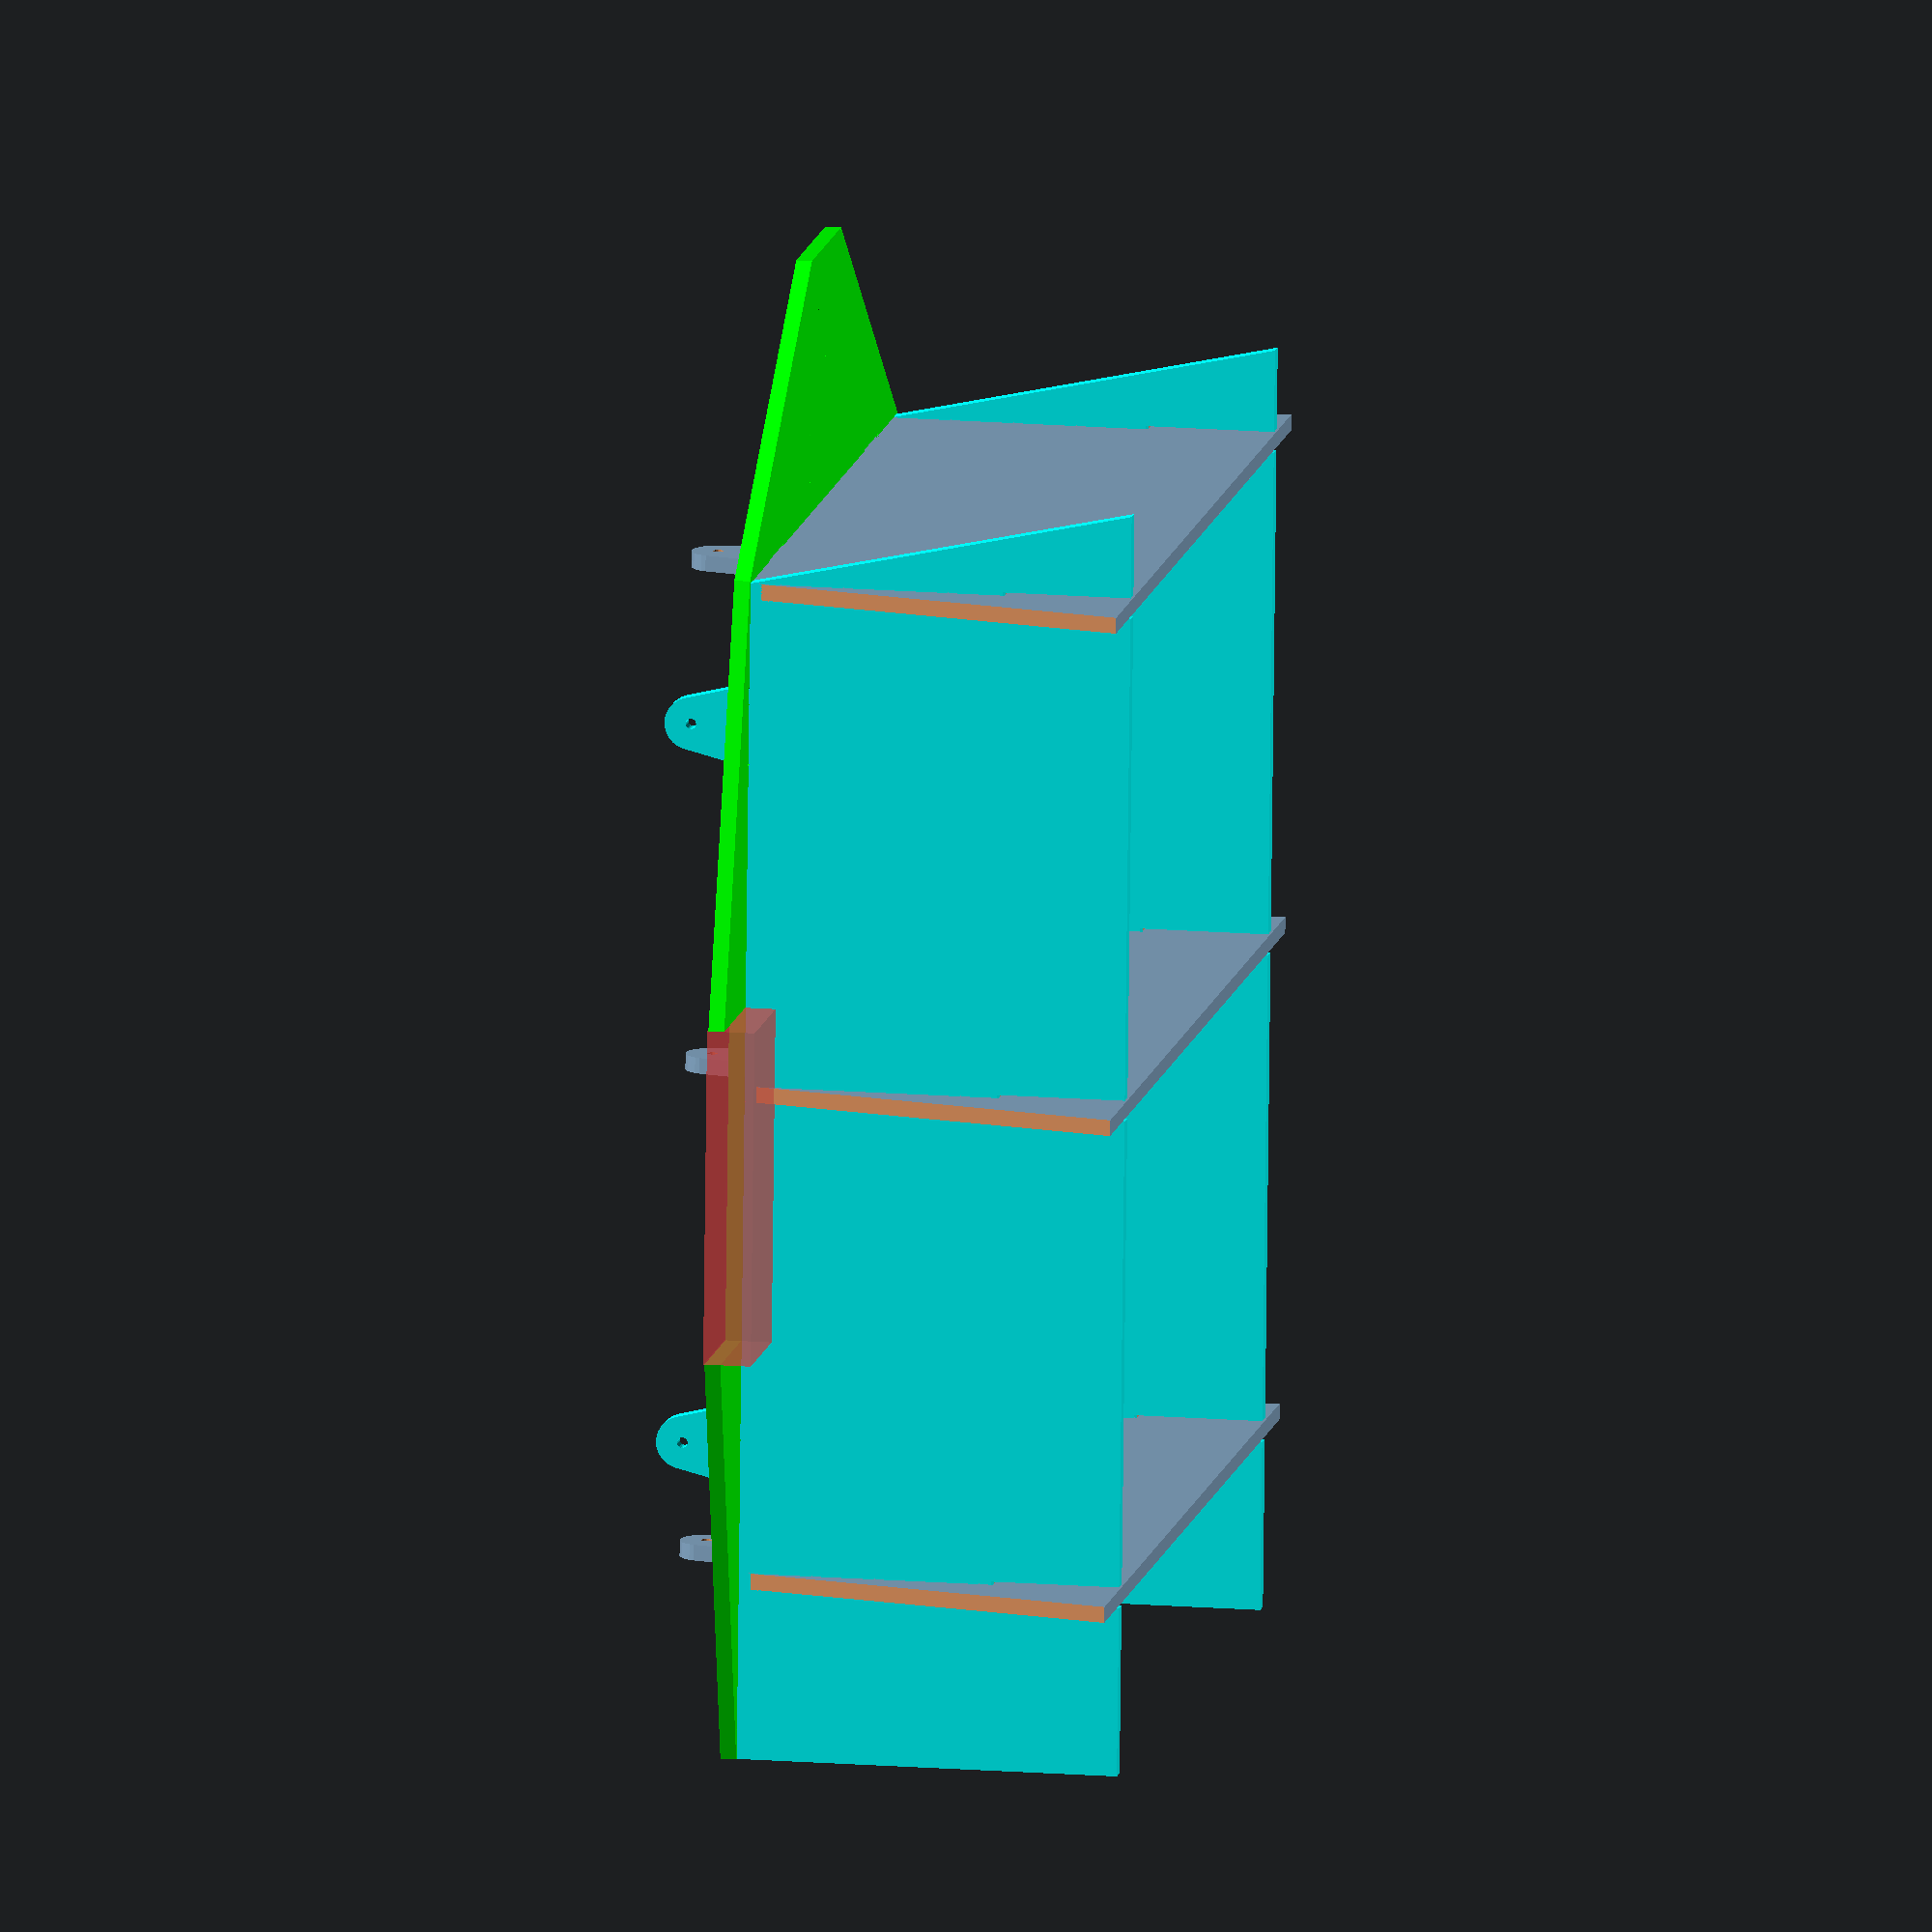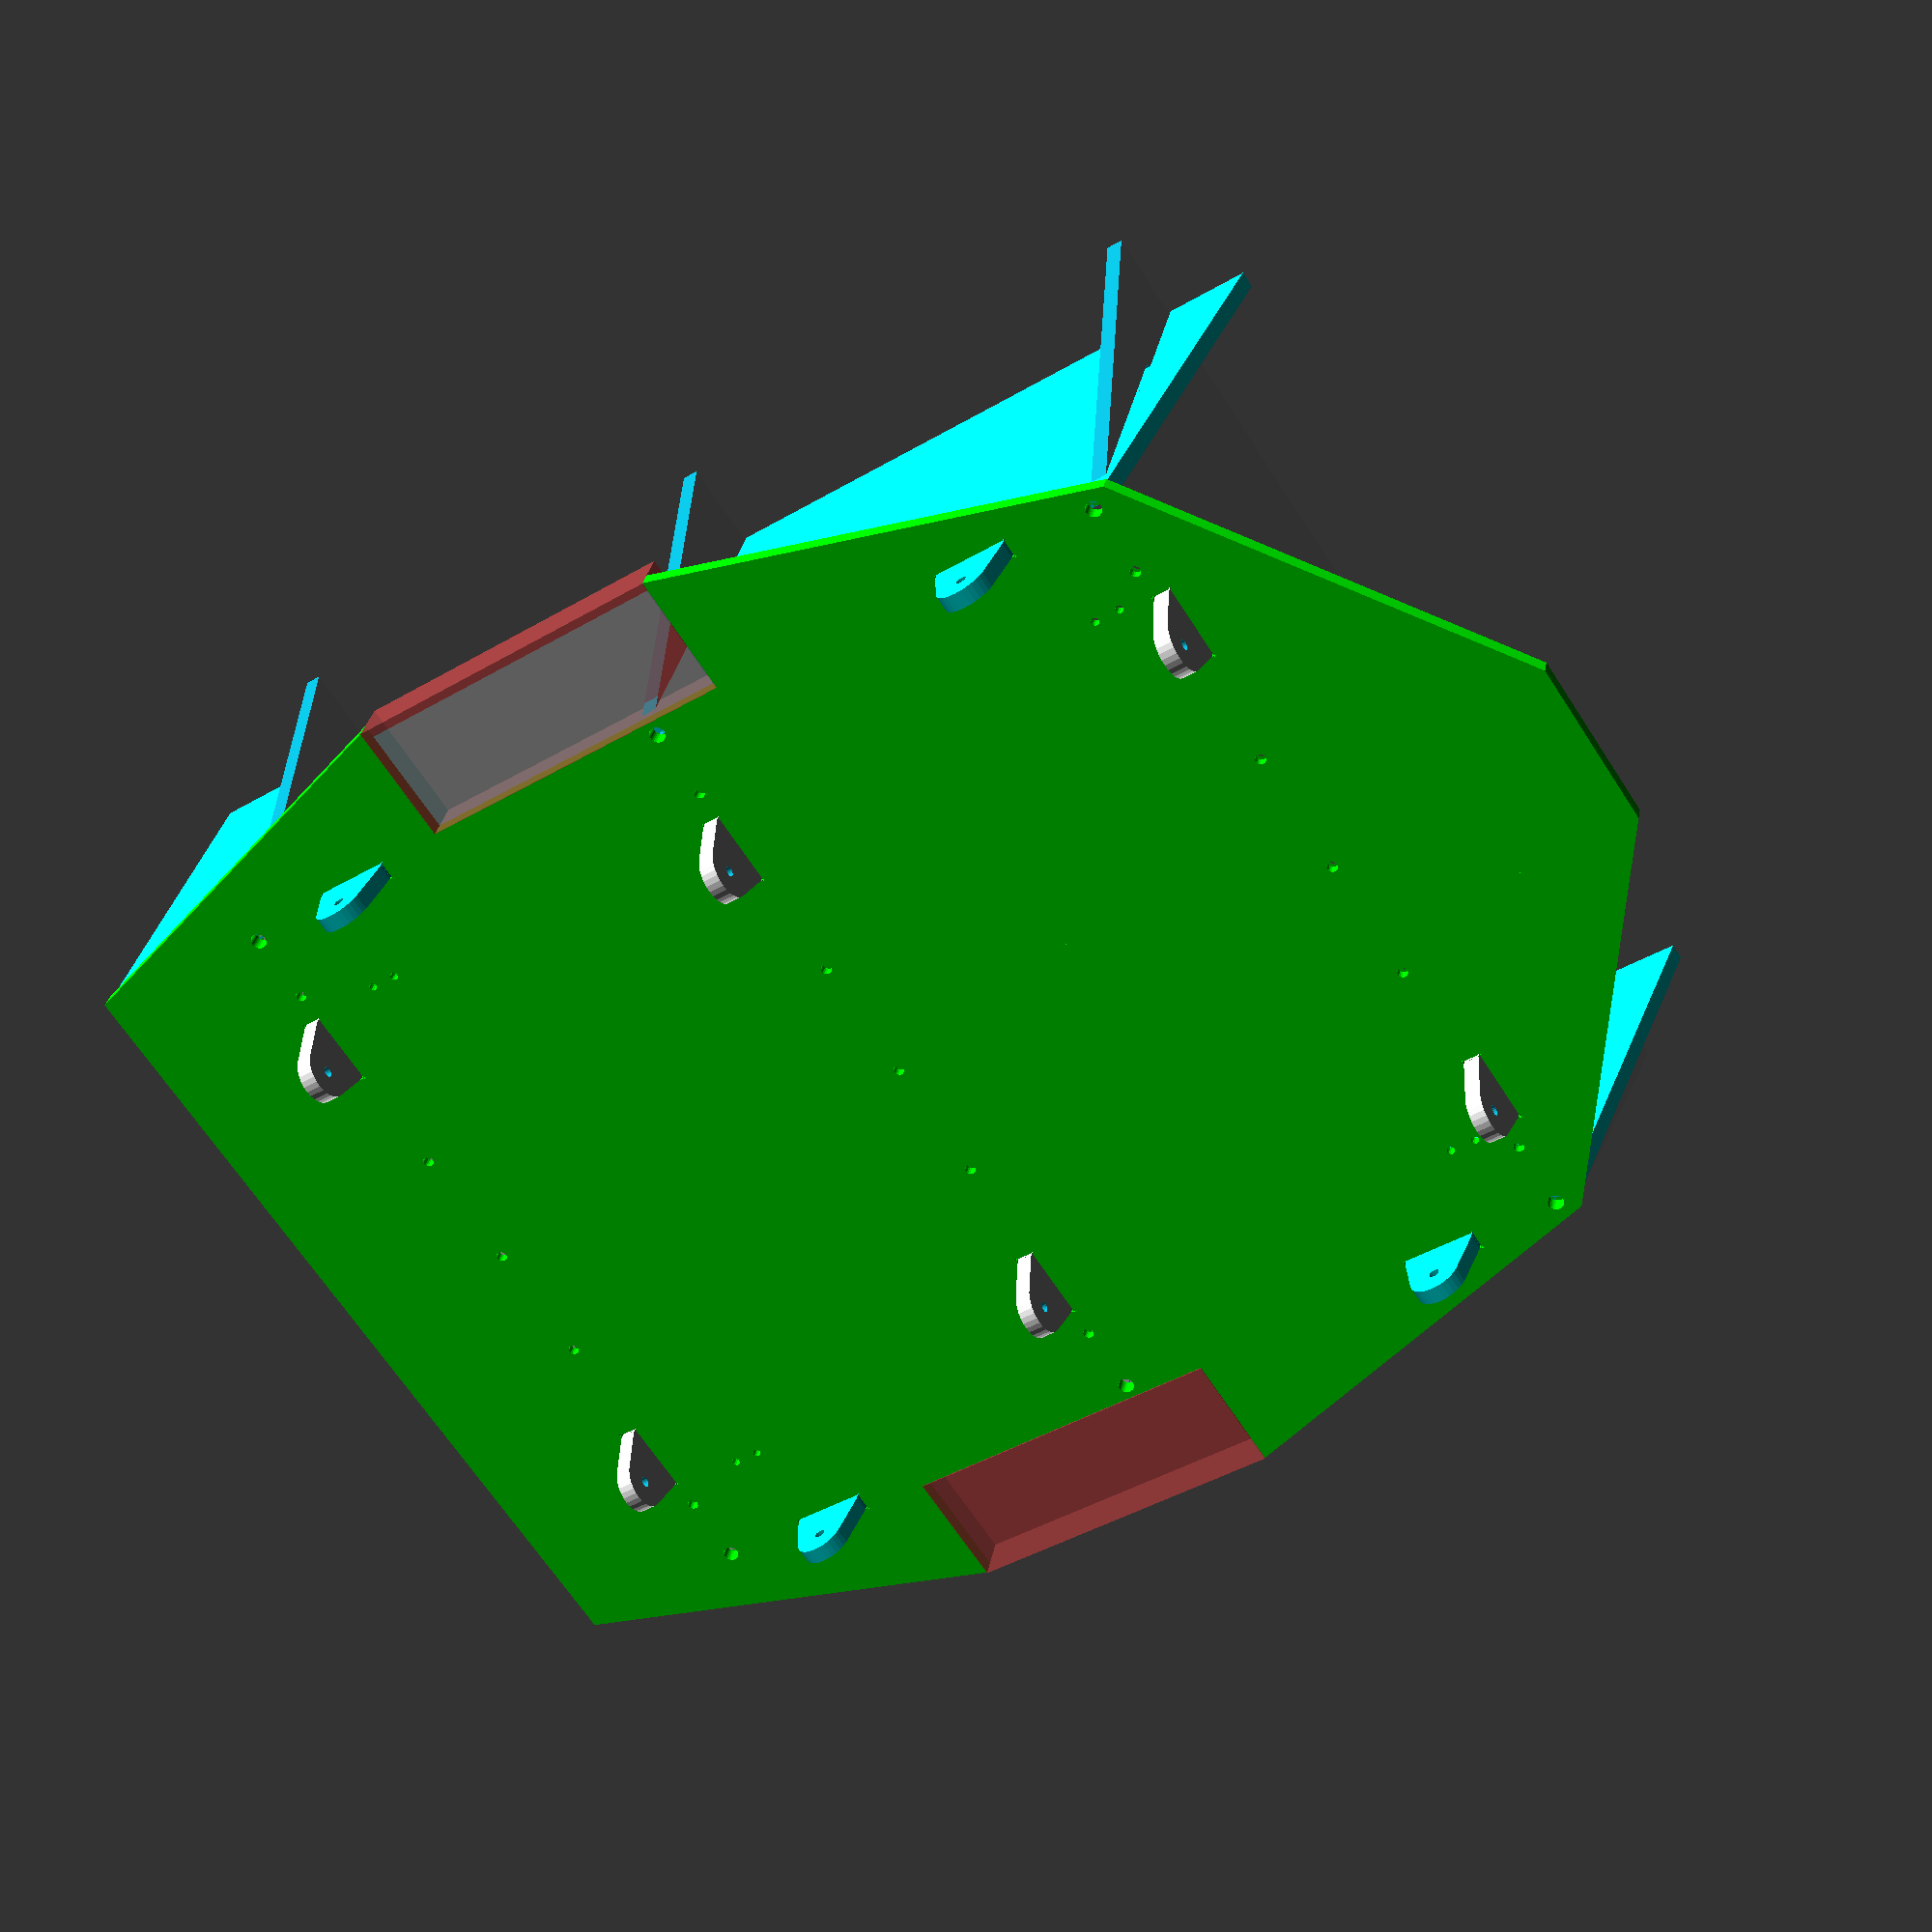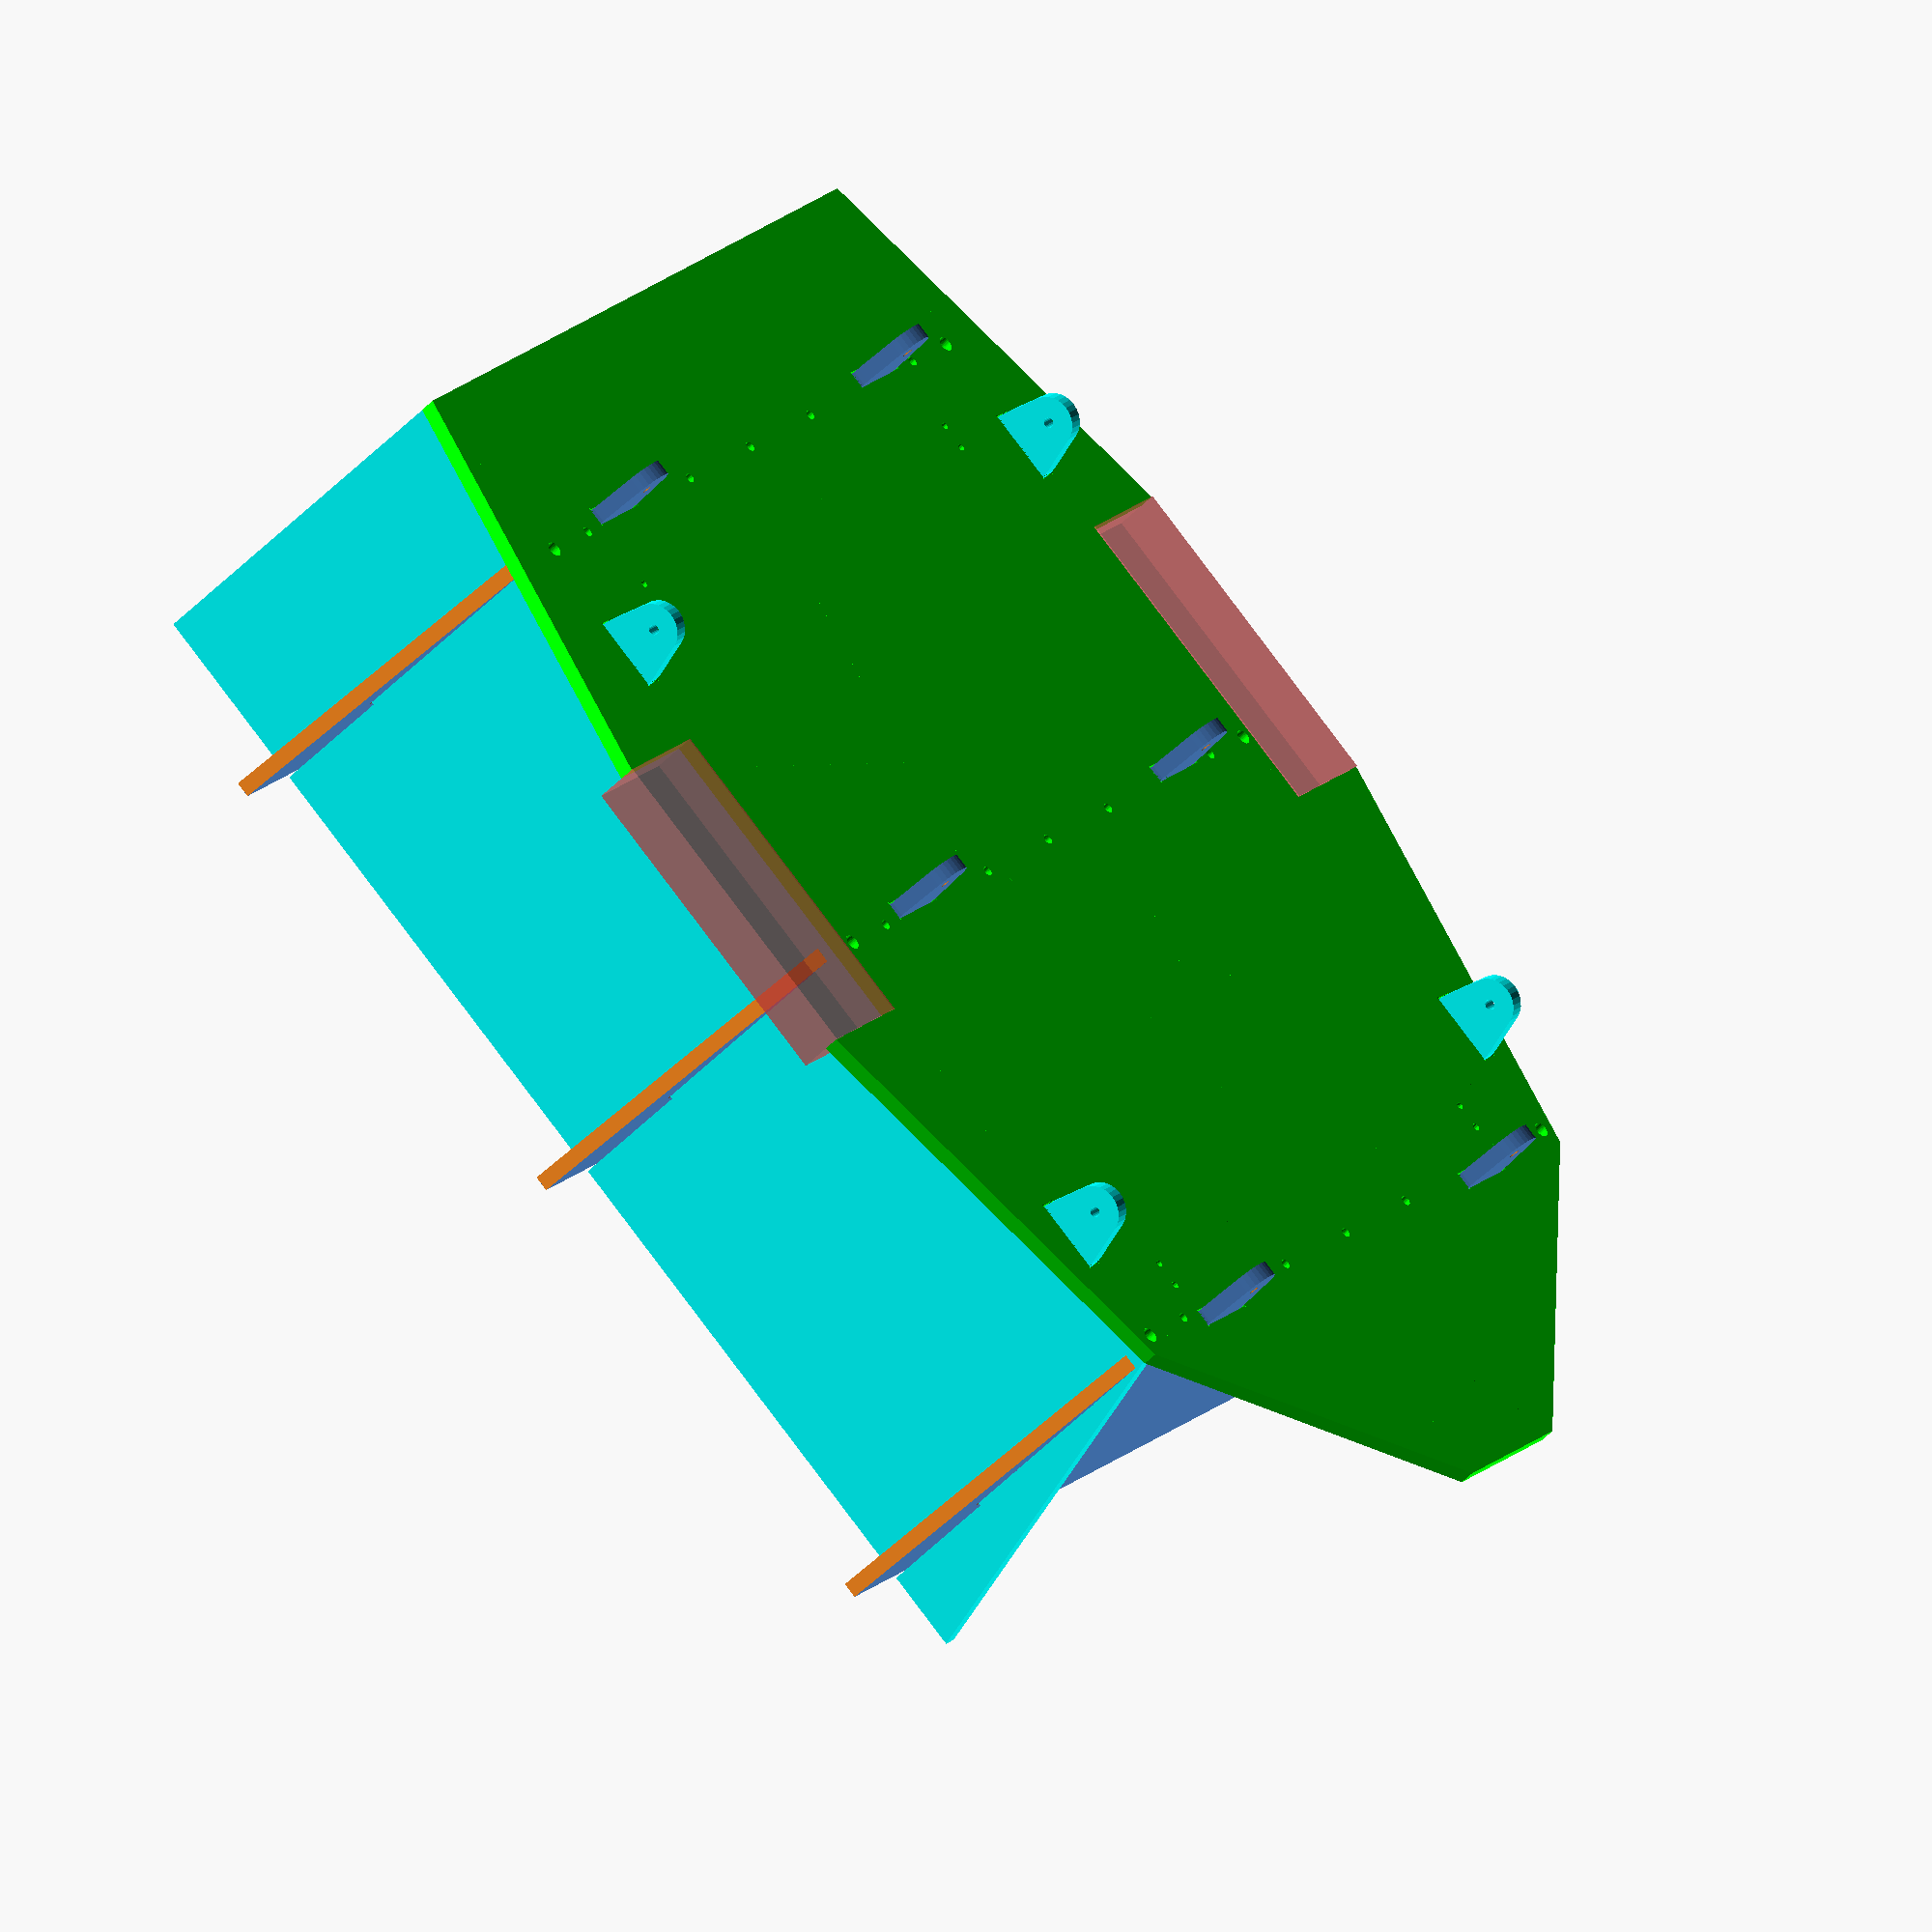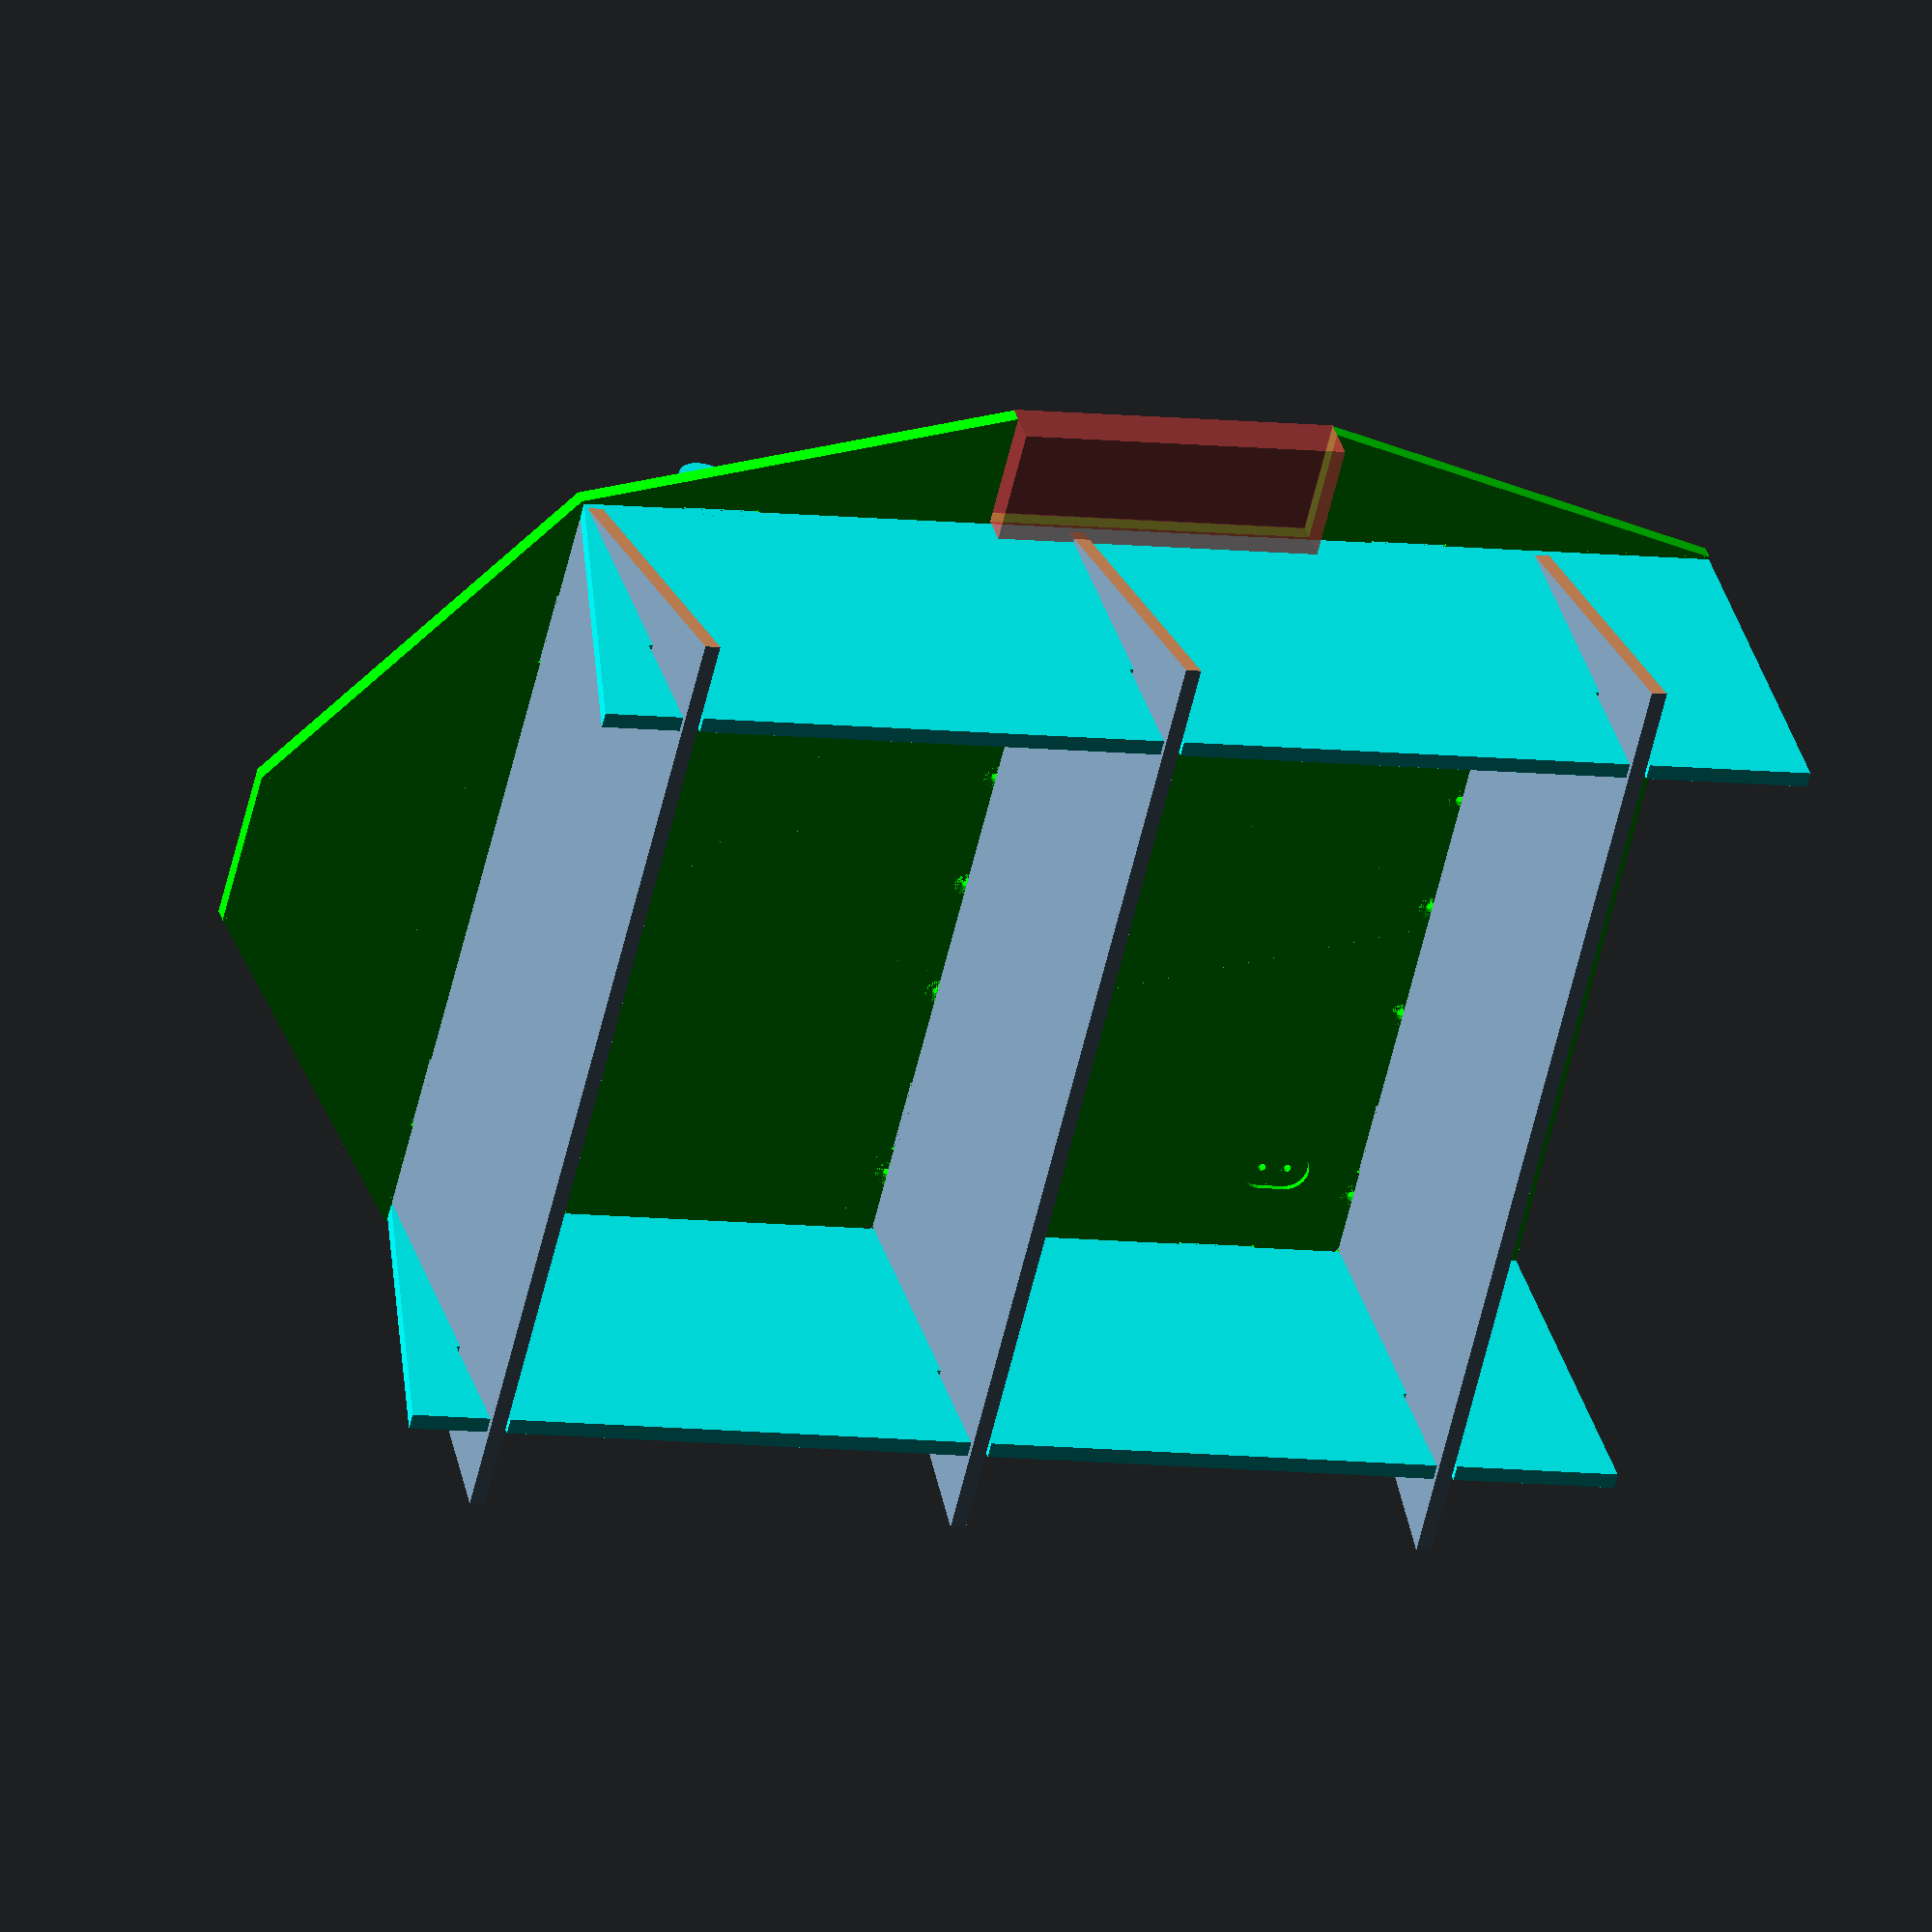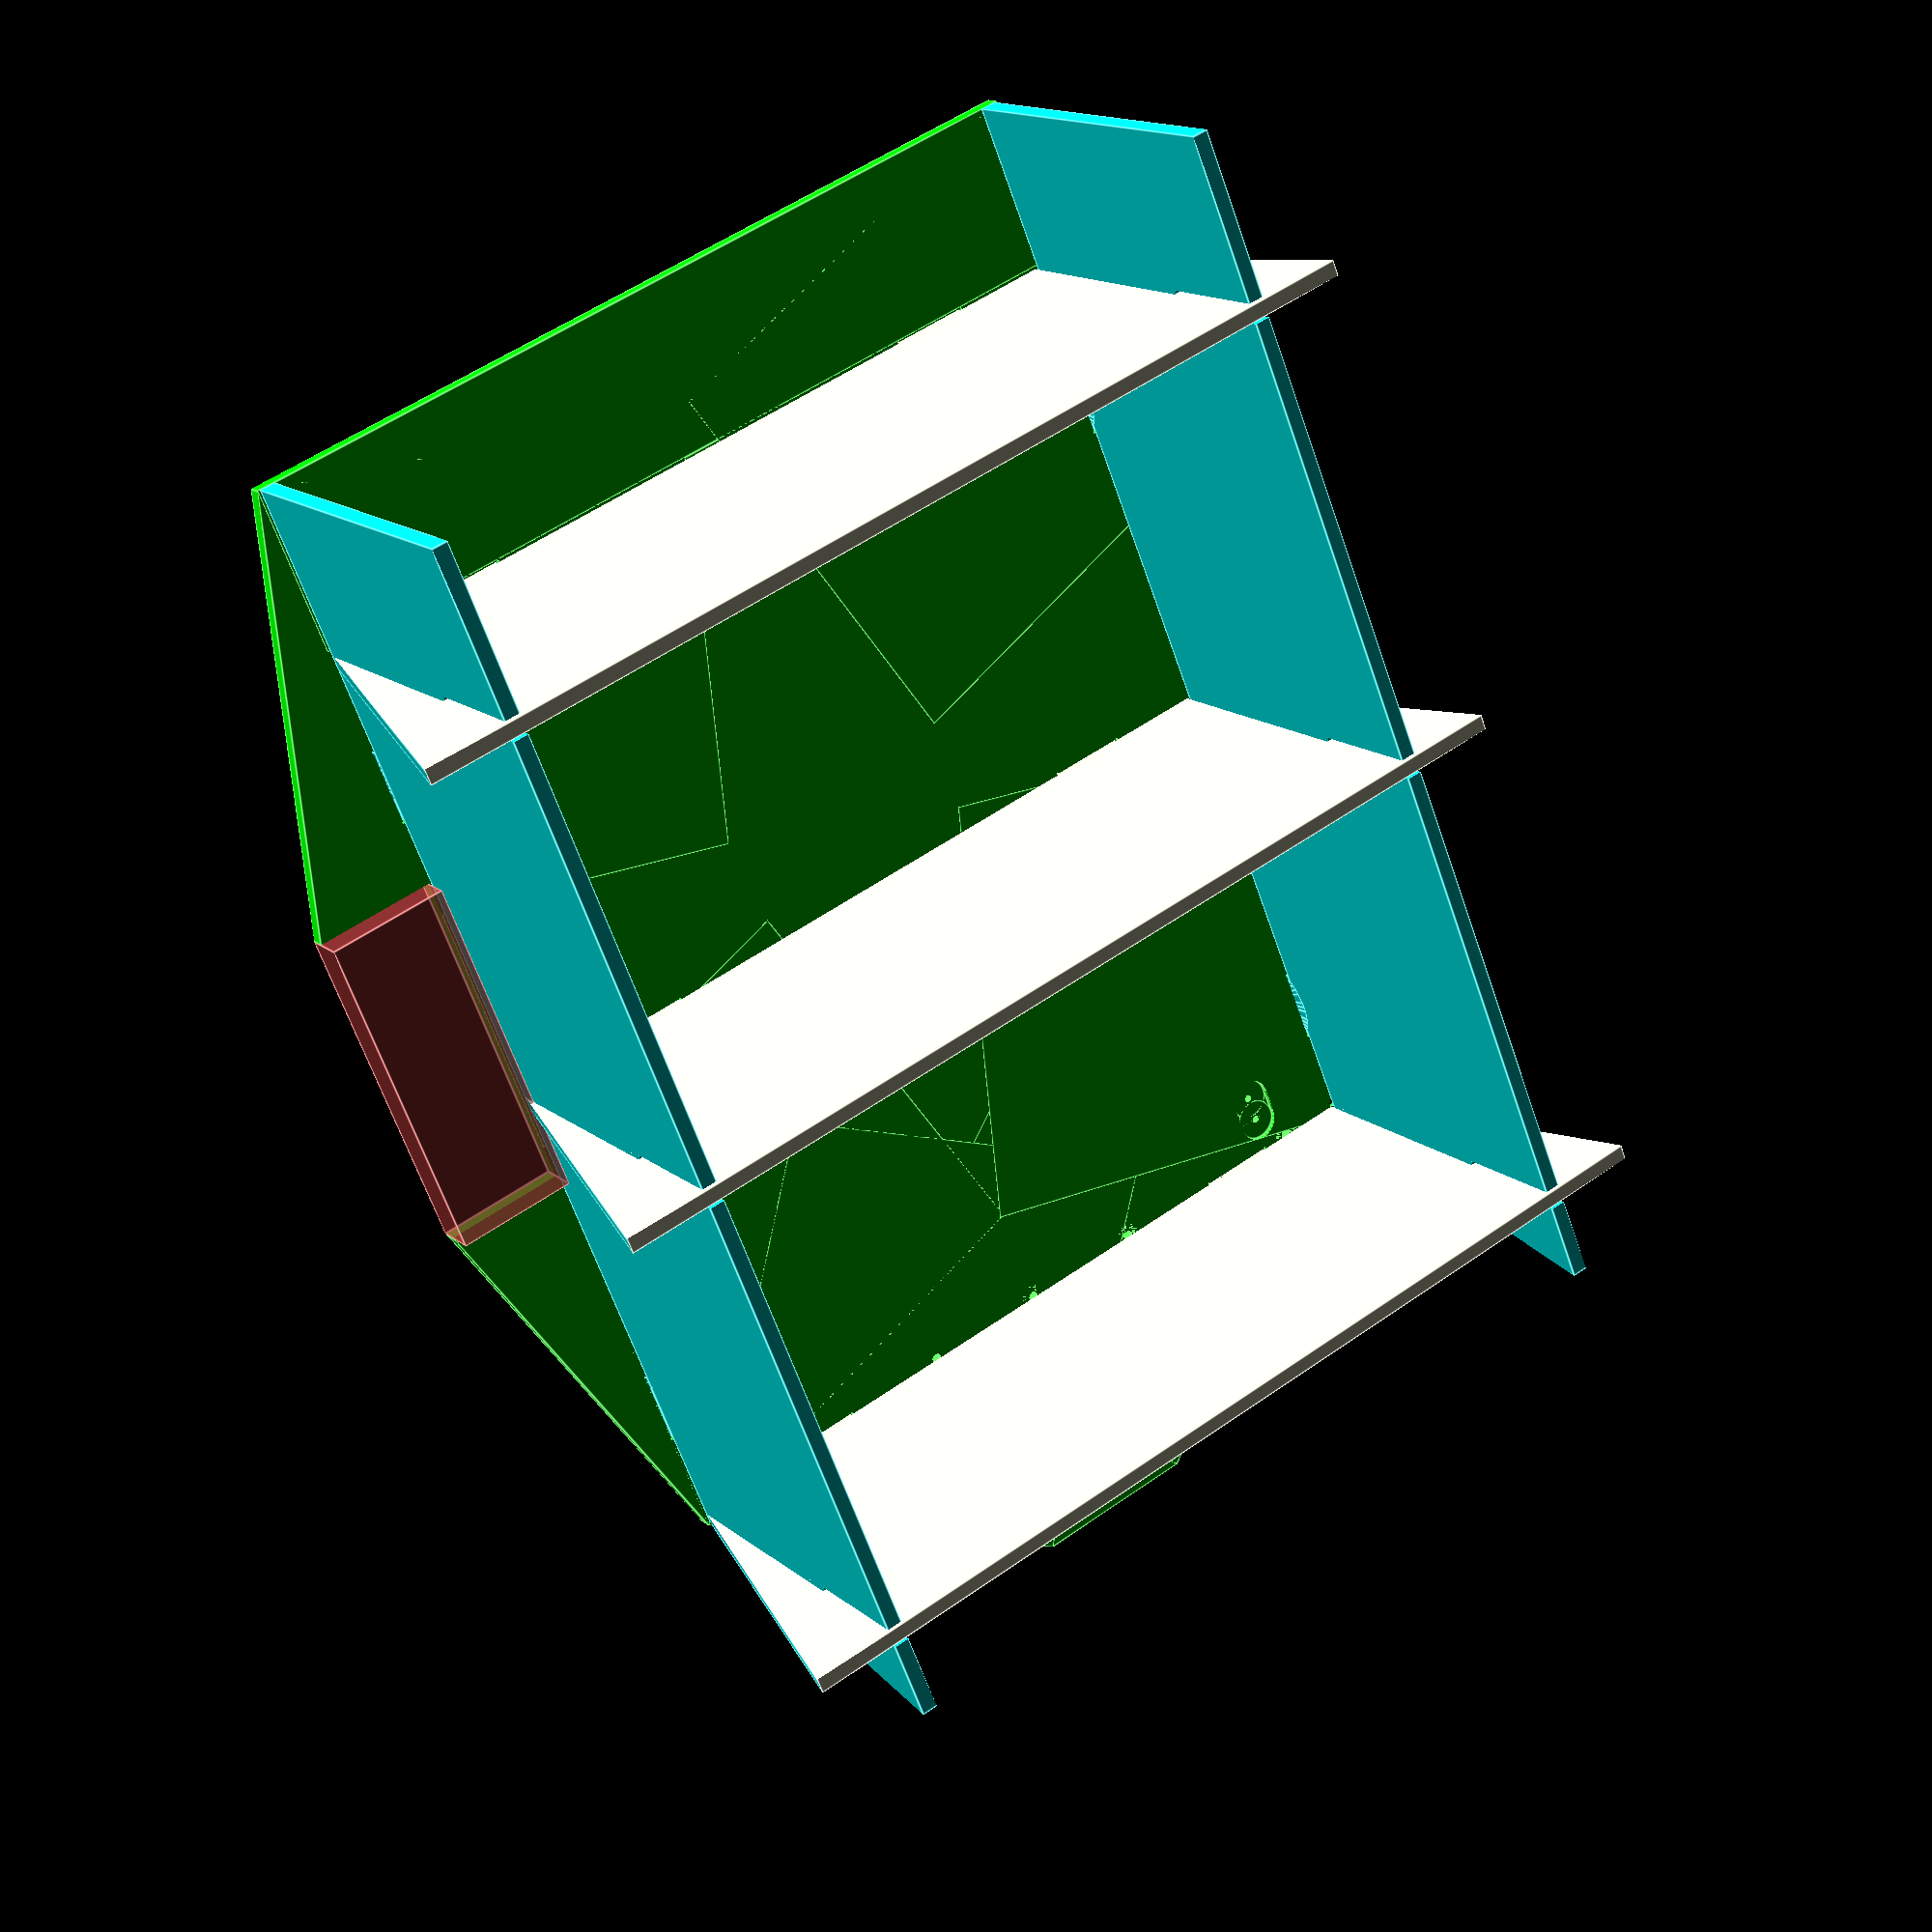
<openscad>
in=25.4;

back_l=8*in;        
max_x=40.375*in; //measured
max_y=48.125*in; //measured
max_z=0.75*in;

x_rail_hole=(3/4-1/16)*in; //measured
y_rail_hole=15/16*in; //measured
center_rail_hole=(24+1/16)*in; //measured
off_center_hole=6*in; //measured
side_hole=4*in;  //measured

rail_bolt_d=0.75*in;  //measured
rail_bolt_r=rail_bolt_d/2;      //fixed

bolt_d=0.5*in; //fixed
bolt_r=bolt_d/2; //fixed
bolt_head_d=1.2*in;
bolt_head_r=bolt_head_d/2; //fixed
bolt_depth=7;

pad=1.5;
padd=pad*2;

slot_l=(3+5/8)*in; //measured
slot_w=7/8*in; //measured
cut_edge_gap=1/16*in;
cut_edge_gapp=cut_edge_gap*2;
plywood_h_gap=1/8*in;
plywood_h_gapp=plywood_h_gap*2;

slot_to_edge=slot_w/2+1/16*in; //measured

side_bottom_slot=6.9375*in; //measured
side_top_slot=max_y-side_bottom_slot; //fixed

end_slot_offset=7.1875*in; //measured
center_slot=23.6875*in; //measured

front_l=12*in;
front_w=8*in;
front_adj=(max_x-front_w)/2; //fixed

front_hyp=sqrt(front_l*front_l+front_adj*front_adj); //fixed
front_angle=atan(front_l/front_adj); //fixed

wheel_w=5.75*in; //measured
wheel_l=(15+7/8)*in; //measured
wheel_from_back=(11+15/16)*in;  //measured

back_wheel_opp=wheel_w; //fixed
back_wheel_adj=wheel_from_back+back_l; //fixed
back_wheel_hyp=sqrt(back_wheel_opp*back_wheel_opp+back_wheel_adj*back_wheel_adj); //fixed
back_wheel_angle=atan(back_wheel_opp/back_wheel_adj); //fixed

front_wheel_opp=wheel_w; //fixed
front_wheel_adj=max_y-wheel_from_back-wheel_l; //fixed
front_wheel_hyp=sqrt(front_wheel_opp*front_wheel_opp+front_wheel_adj*front_wheel_adj); //fixed
front_wheel_angle=atan(front_wheel_opp/front_wheel_adj); //fixed

grom_left=max_x/2-15*in;
grom_right=max_x/2+15*in;
grom_top=45*in;
grom_bottom=5*in;

corner_d=1/8*in; //measured
corner_r=corner_d/2; //fixed

module rail_bolt(x,y) {
    translate([x,y,-pad])
    cylinder(r=rail_bolt_r,h=max_z+padd);
}

module bolt(x,y) {
    translate([x,y,-pad])
    cylinder(r=bolt_r,h=max_z+padd);
    //translate([0,0,max_z-bolt_depth])
    translate([x,y,max_z-bolt_depth])
    cylinder(r1=bolt_r,r2=bolt_head_r,h=bolt_depth);
}

module corner(x,y){
    translate([x,y,-pad])
    cylinder(r=corner_r,h=max_z+padd);
}

module slot(x,y) {
    translate([-slot_w/2+x,-slot_l/2+y,0]) {
        translate([0,0,-pad])
        cube([slot_w,slot_l,max_z+padd]);
        corner(0,0);
        corner(slot_w,0);
        corner(0,slot_l);
        corner(slot_w,slot_l);
    }
}

module rotated_slot(x,y) {
    rotate([0,0,90])
    slot(y,-x);
}
module wheel_well(){
    #cube([wheel_w,wheel_l,max_z*3]);
}

tie_d=0.25*in; //measured
tie_l=1.25*in; //measured
tie_w=2*in; //measured
tie_hole_d=3/8*in; //measured
tie_hole_r=tie_hole_d/2; //measured

module tie_down(x,y){
    translate([-tie_w/2+x,-tie_l/2+y,0]) {
        translate([0,0,max_z-tie_d])
        cube([tie_w,tie_l,tie_d+pad]);    
        translate([tie_w/2,0,max_z-tie_d])
        cylinder(r=tie_w/2,h=tie_d+pad);
        translate([tie_w/2,tie_l,max_z-tie_d])
        cylinder(r=tie_w/2,h=tie_d+pad);
        translate([tie_w/2,0,-pad])
        cylinder(r=tie_hole_r,h=max_z+padd);
        translate([tie_w/2,tie_l,-pad])
        cylinder(r=tie_hole_r,h=max_z+padd);
    }
}

chock_depth=12;
chock_big_d=40;
chock_big_r=chock_big_d/2;
chock_hole_d=16;
chock_hole_r=chock_hole_d/2;
module chock(){
    translate([0,0,max_z-chock_depth])
    cylinder(r=chock_big_r,h=chock_depth+pad);

    translate([0,0,-pad])
    cylinder(r=chock_hole_r,h=max_z+padd);
    
}
side_h=18*in;

overlap=4*in;
overlap_opp=overlap;
overlap_adj=side_h;
overlap_angle=atan(overlap_opp/overlap_adj);
overlap_h=side_h*2/3;

side_z=max_z;
end_z=side_z;
side_l=max_y+back_l-slot_to_edge+end_z/2+overlap;

//distance from bottom side of bed to center of bolt hole
spike_bolt_depth=2*in;
spike_l=slot_l-cut_edge_gapp;
spike_point_difference=0.5*in;
spike_point_d=spike_l-spike_point_difference*2;
spike_point_r=spike_point_d/2;

spike_opp=spike_point_difference;
spike_adj=spike_bolt_depth;
spike_hyp=sqrt((spike_opp*spike_opp)+(spike_adj*spike_adj));
spike_angle=atan(spike_opp/spike_adj);

end_w=max_x-(slot_to_edge-side_z/2)*2+overlap*2;
end_h=side_h;

module spike(y) {
    translate([0,y,-max_z])
    difference() {
        union() {
            translate([0,-spike_l/2,0])
            cube([side_z,spike_l,max_z]);


            minkowski() {
                intersection() {
                    translate([0,spike_point_r-spike_l/2,0])
                    rotate([spike_angle,0,0])
                    translate([0,0,-spike_hyp])
                    cube([side_z/2,spike_l,spike_hyp]);
                    
                    translate([0,-spike_point_r+spike_l/2,0])
                    rotate([-spike_angle,0,0])
                    translate([0,-spike_l,-spike_hyp])
                    cube([side_z/2,spike_l,spike_hyp]);
                }
                rotate([0,90,0])
                cylinder(r=spike_point_r,h=side_z/2);
            }
        }
        translate([-pad,0,-spike_bolt_depth])
        rotate([0,90,0])
        cylinder(r=bolt_r,h=side_z+padd);
    }
}

module rotated_spike(y) {
    rotate([0,0,90])
    spike(-y);
}

module side(where){
    translate([where-side_z/2,0,max_z]) {
        translate([0,-back_l,0])
        difference() {
            cube([side_z,side_l,side_h]);
            translate([-pad,side_l-overlap,0])
            rotate([-overlap_angle,0,0])
            cube([side_z+padd,overlap*2,side_h*2]);
            translate([-pad,max_y+back_l-plywood_h_gap-end_z/2-slot_to_edge,overlap_h-cut_edge_gap])
            cube([side_z+padd,end_z+plywood_h_gap*2,side_h-overlap_h+cut_edge_gap+pad]);
            translate([-pad,back_l+slot_to_edge-end_z/2-plywood_h_gap,overlap_h-cut_edge_gap])
            cube([side_z+padd,end_z+plywood_h_gap*2,side_h-overlap_h+cut_edge_gap+pad]);
            translate([-pad,back_l+center_slot-end_z/2-plywood_h_gap,overlap_h-cut_edge_gap])
            cube([side_z+padd,end_z+plywood_h_gap*2,side_h-overlap_h+cut_edge_gap+pad]);
        }
        spike(side_bottom_slot);
        spike(side_top_slot);
    }
}
color("cyan") side(slot_to_edge);
color("cyan") side(max_x-slot_to_edge);


module end(y) {
    translate([slot_to_edge-side_z/2-overlap,y-end_z/2,max_z]) {
        difference() {
            cube([end_w,end_z,end_h]);
            translate([overlap,-pad,0])
            rotate([0,-overlap_angle,0])
            translate([-overlap*2,0,0])
            cube([overlap*2,end_z+padd,end_h*2]);
            translate([end_w-overlap,-pad,0])
            rotate([0,overlap_angle,0])
            cube([overlap*2,end_z+padd,end_h*2]);
            translate([overlap+slot_to_edge-side_z/2-plywood_h_gap*2,-pad,0])
            cube([side_z+plywood_h_gap*2,end_z+padd,overlap_h+cut_edge_gap]);

            translate([overlap+max_x-side_z/2-plywood_h_gap*2-slot_to_edge,-pad,0])
            cube([side_z+plywood_h_gapp,end_z+padd,overlap_h+cut_edge_gap]);
        }
        rotated_spike(end_slot_offset+overlap-slot_to_edge+side_z/2);
        rotated_spike(max_x-end_slot_offset+overlap-slot_to_edge+side_z/2);
    }
}
end(max_y-slot_to_edge);
end(slot_to_edge);
end(center_slot);

module base() {
    difference(){
        union() {
            cube([max_x,max_y,max_z]);
            translate([0,max_y,0]) {
                translate([max_x/2-front_w/2,0,0])
                cube([front_w,front_l,max_z]);

                rotate([0,0,front_angle])
                translate([0,-front_hyp,0])
                cube([front_hyp,front_hyp,max_z]);

                translate([max_x,0,0])
                rotate([0,0,-front_angle])
                translate([-front_hyp,-front_hyp,0])
                cube([front_hyp,front_hyp,max_z]);
            }
            //back_left_angle
            translate([0,-back_l,0])
            rotate([0,0,back_wheel_angle])
            cube([back_wheel_hyp,back_wheel_hyp,max_z]);

            //back_right_angle
            translate([max_x,-back_l,0])
            rotate([0,0,-back_wheel_angle])
            translate([-back_wheel_hyp,0,0])
            cube([back_wheel_hyp,back_wheel_hyp,max_z]);

            //front left
            translate([0,max_y,0])
            rotate([0,0,-front_wheel_angle])
            translate([0,-front_wheel_hyp,0])
            cube([front_wheel_hyp,front_wheel_hyp,max_z]);

            //front right
            translate([max_x,max_y,])
            rotate([0,0,front_wheel_angle])
            translate([-front_wheel_hyp,-front_wheel_hyp,0])
            cube([front_wheel_hyp,front_wheel_hyp,max_z]);

            //back_extension
            translate([0,-back_l,0])
            cube([max_x,back_l,max_z]);
        }
        rail_bolt(x_rail_hole,y_rail_hole);
        rail_bolt(max_x-x_rail_hole,y_rail_hole);
        rail_bolt(x_rail_hole,max_y-y_rail_hole);
        rail_bolt(max_x-x_rail_hole,max_y-y_rail_hole);
        rail_bolt(x_rail_hole,center_rail_hole);
        rail_bolt(max_x-x_rail_hole,center_rail_hole);

        bolt(max_x/2,y_rail_hole);
        bolt(max_x/2,max_y-y_rail_hole);
        bolt(max_x/2,center_rail_hole);

        bolt(max_x/2+off_center_hole,y_rail_hole);
        bolt(max_x/2+off_center_hole,max_y-y_rail_hole);
        bolt(max_x/2+off_center_hole,center_rail_hole);

        bolt(max_x/2-off_center_hole,y_rail_hole);
        bolt(max_x/2-off_center_hole,max_y-y_rail_hole);
        bolt(max_x/2-off_center_hole,center_rail_hole);

        bolt(max_x-side_hole,y_rail_hole);
        bolt(max_x-side_hole,max_y-y_rail_hole);
        bolt(max_x-side_hole,center_rail_hole);

        bolt(side_hole,y_rail_hole);
        bolt(side_hole,max_y-y_rail_hole);
        bolt(side_hole,center_rail_hole);

        slot(slot_to_edge,side_top_slot);
        slot(max_x-slot_to_edge,side_top_slot);
        slot(slot_to_edge,side_bottom_slot);
        slot(max_x-slot_to_edge,side_bottom_slot);

        rotated_slot(end_slot_offset,slot_to_edge);
        rotated_slot(max_x-end_slot_offset,slot_to_edge);

        rotated_slot(end_slot_offset,max_y-slot_to_edge);
        rotated_slot(max_x-end_slot_offset,max_y-slot_to_edge);

        rotated_slot(end_slot_offset,center_slot);
        rotated_slot(max_x-end_slot_offset,center_slot);

        translate([max_x,wheel_from_back,-pad])
        wheel_well();
        translate([-wheel_w,wheel_from_back,-pad])
        wheel_well();

        tie_down(grom_left,grom_top);
        tie_down(grom_right,grom_top);
        tie_down(grom_left,grom_bottom);
        tie_down(grom_right,grom_bottom);
    }
}

color("lime")
base();

</openscad>
<views>
elev=344.5 azim=3.9 roll=279.8 proj=o view=wireframe
elev=148.7 azim=123.4 roll=349.5 proj=p view=solid
elev=47.1 azim=232.1 roll=139.6 proj=o view=solid
elev=324.9 azim=283.7 roll=344.7 proj=o view=solid
elev=165.6 azim=337.7 roll=210.5 proj=p view=edges
</views>
